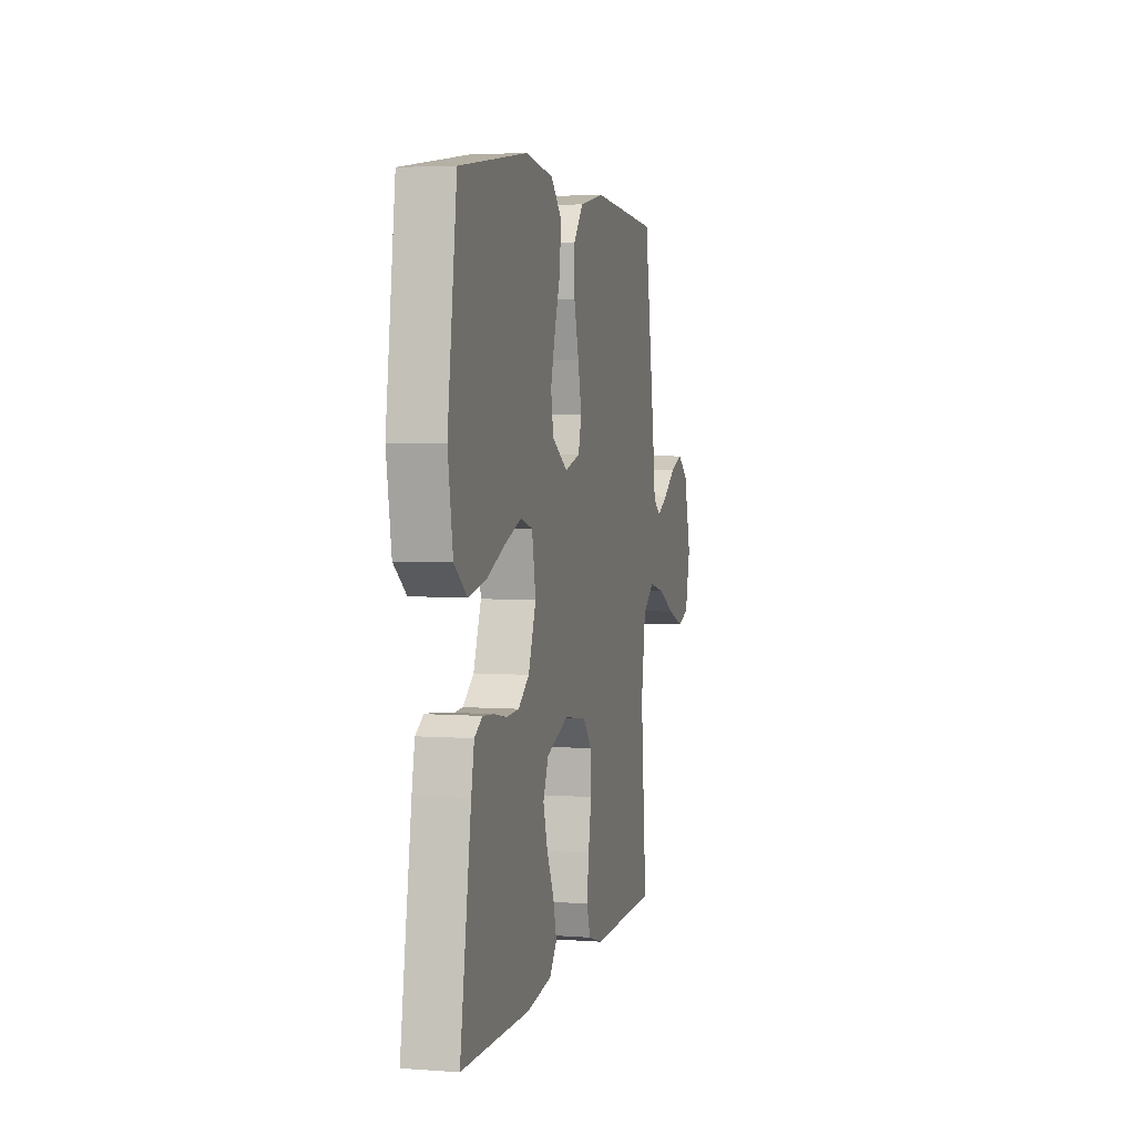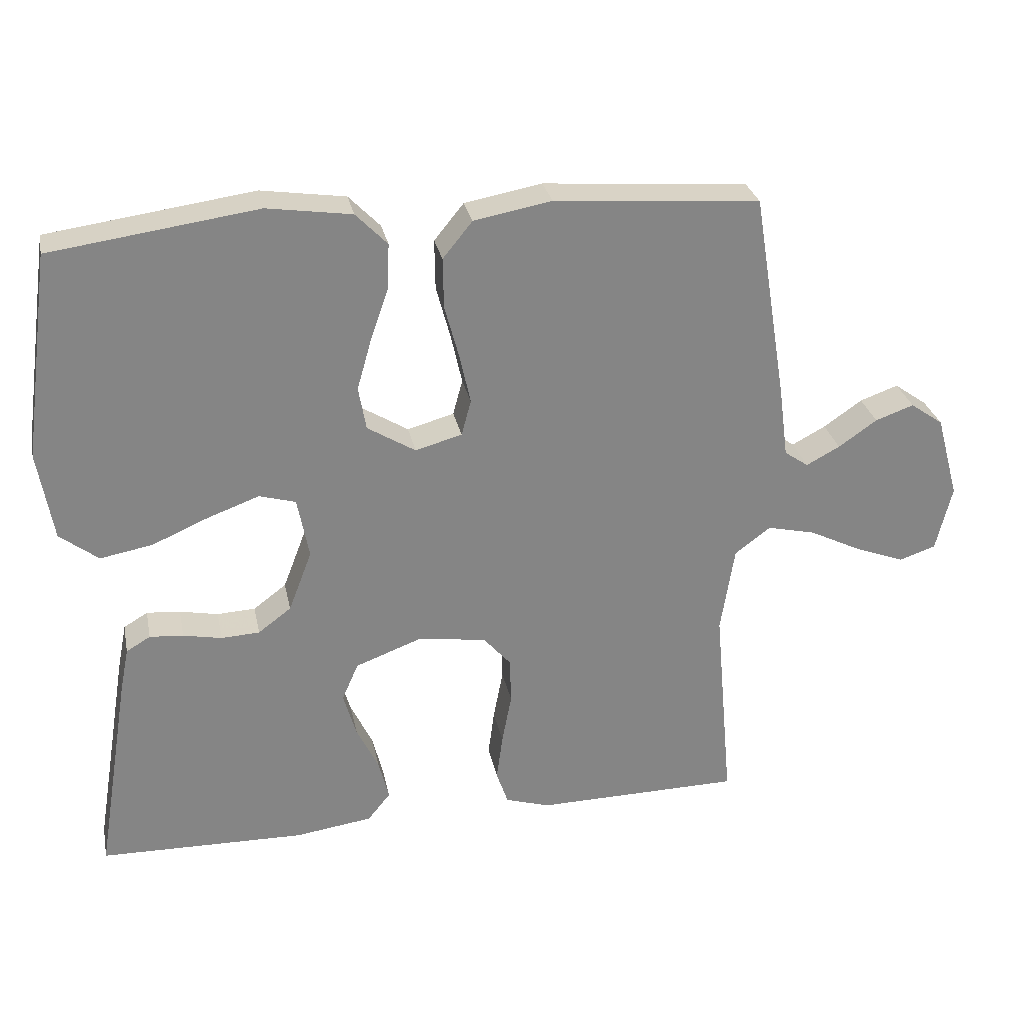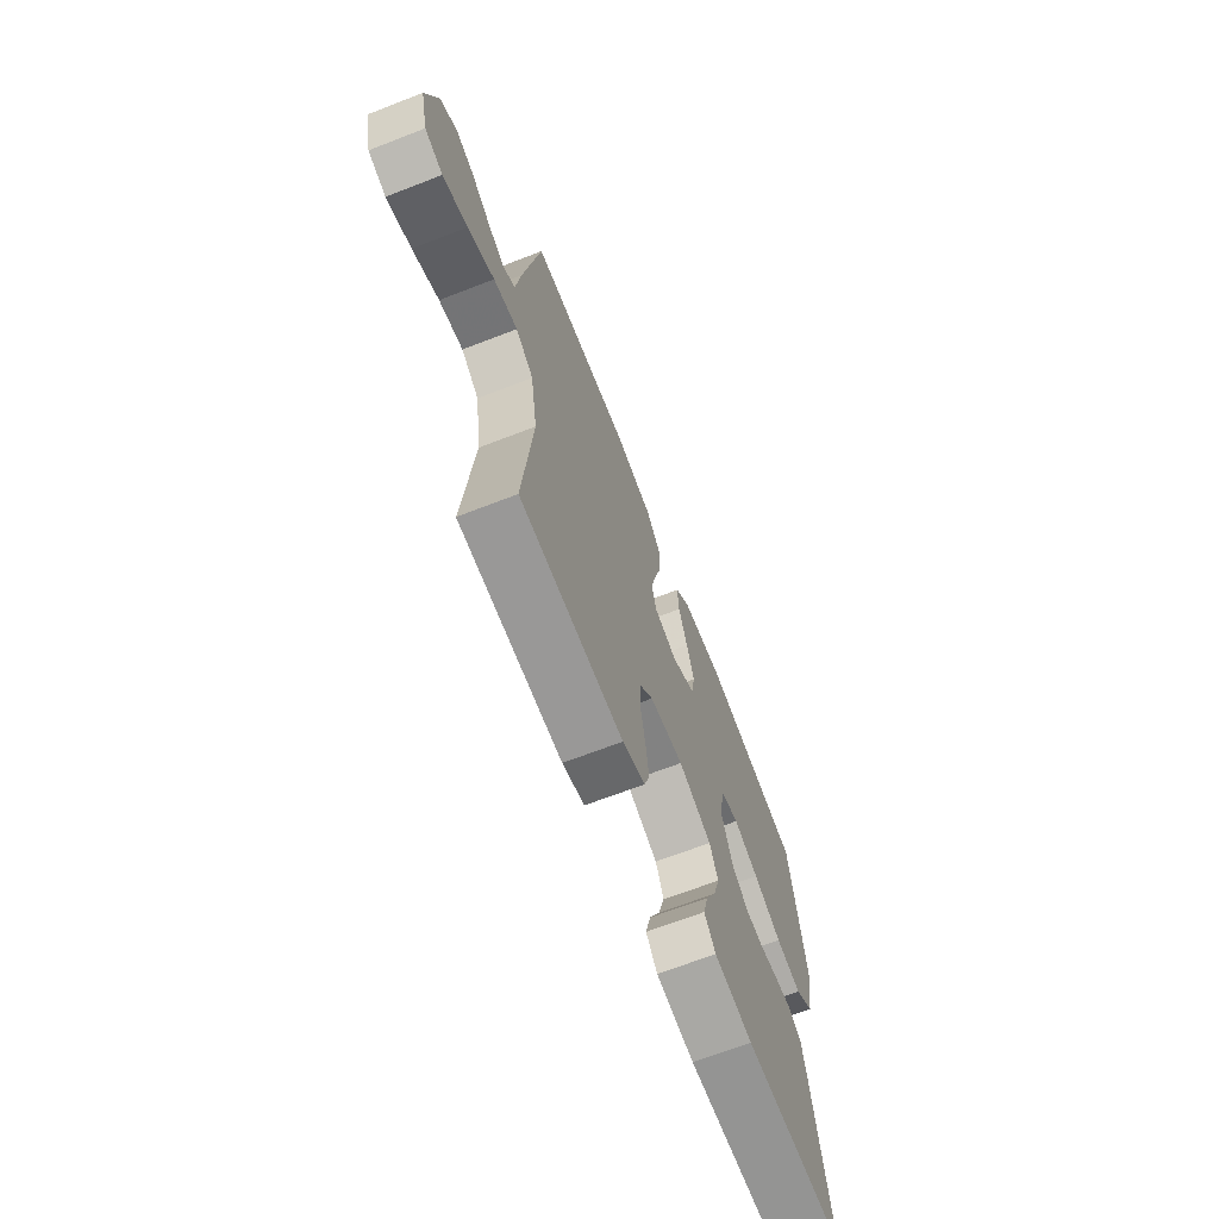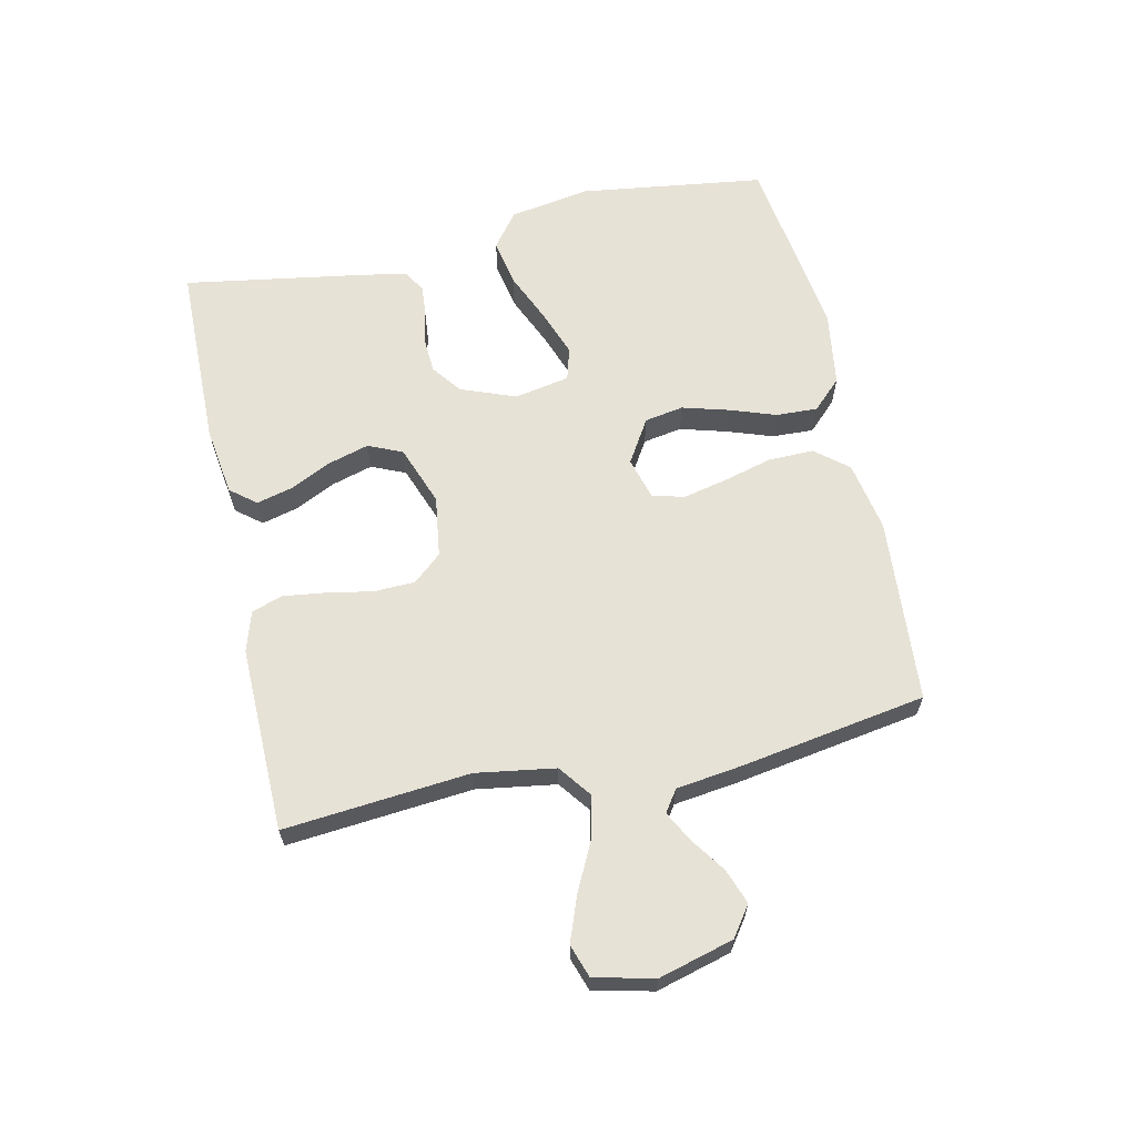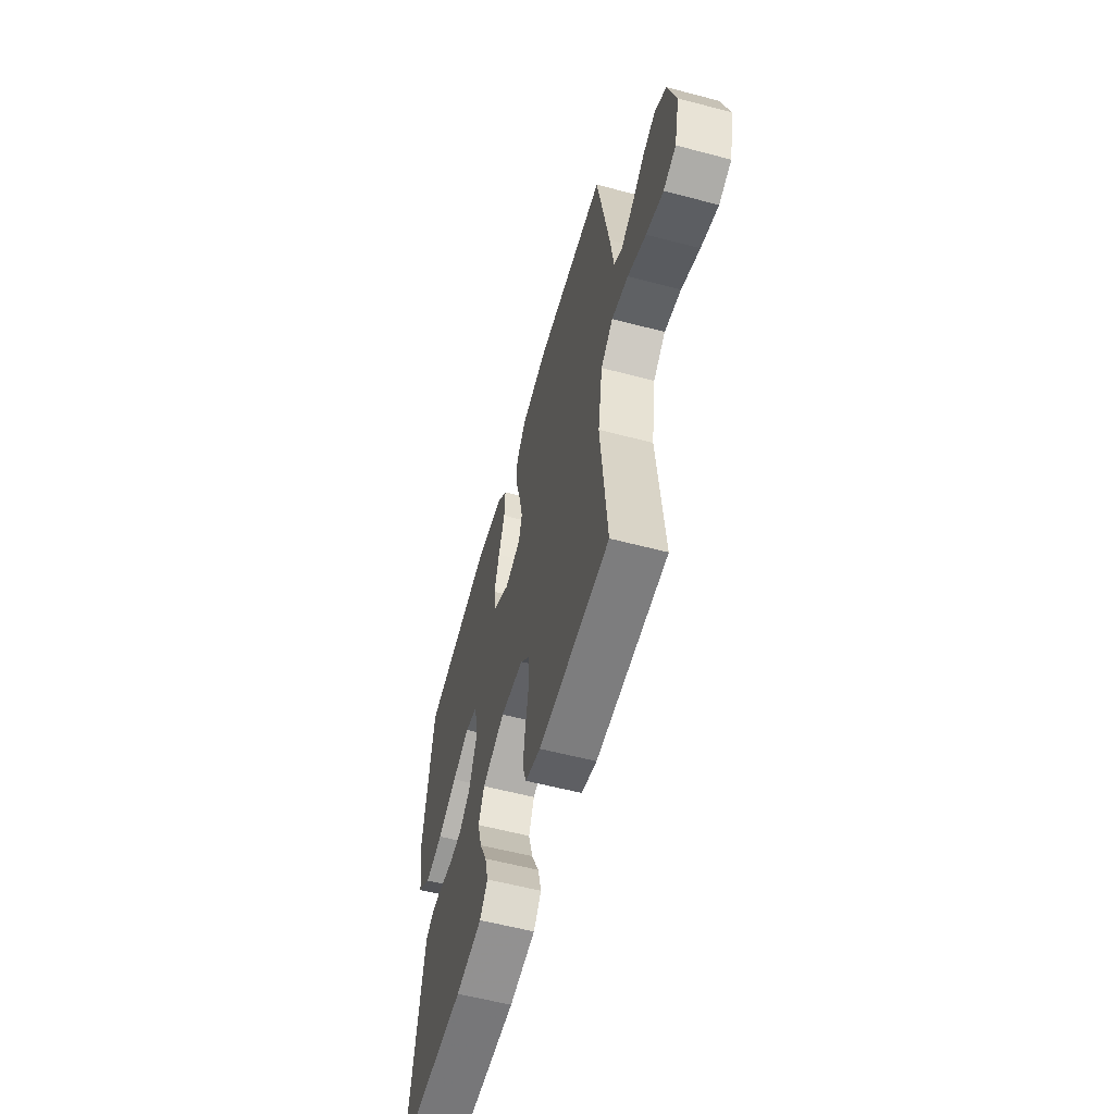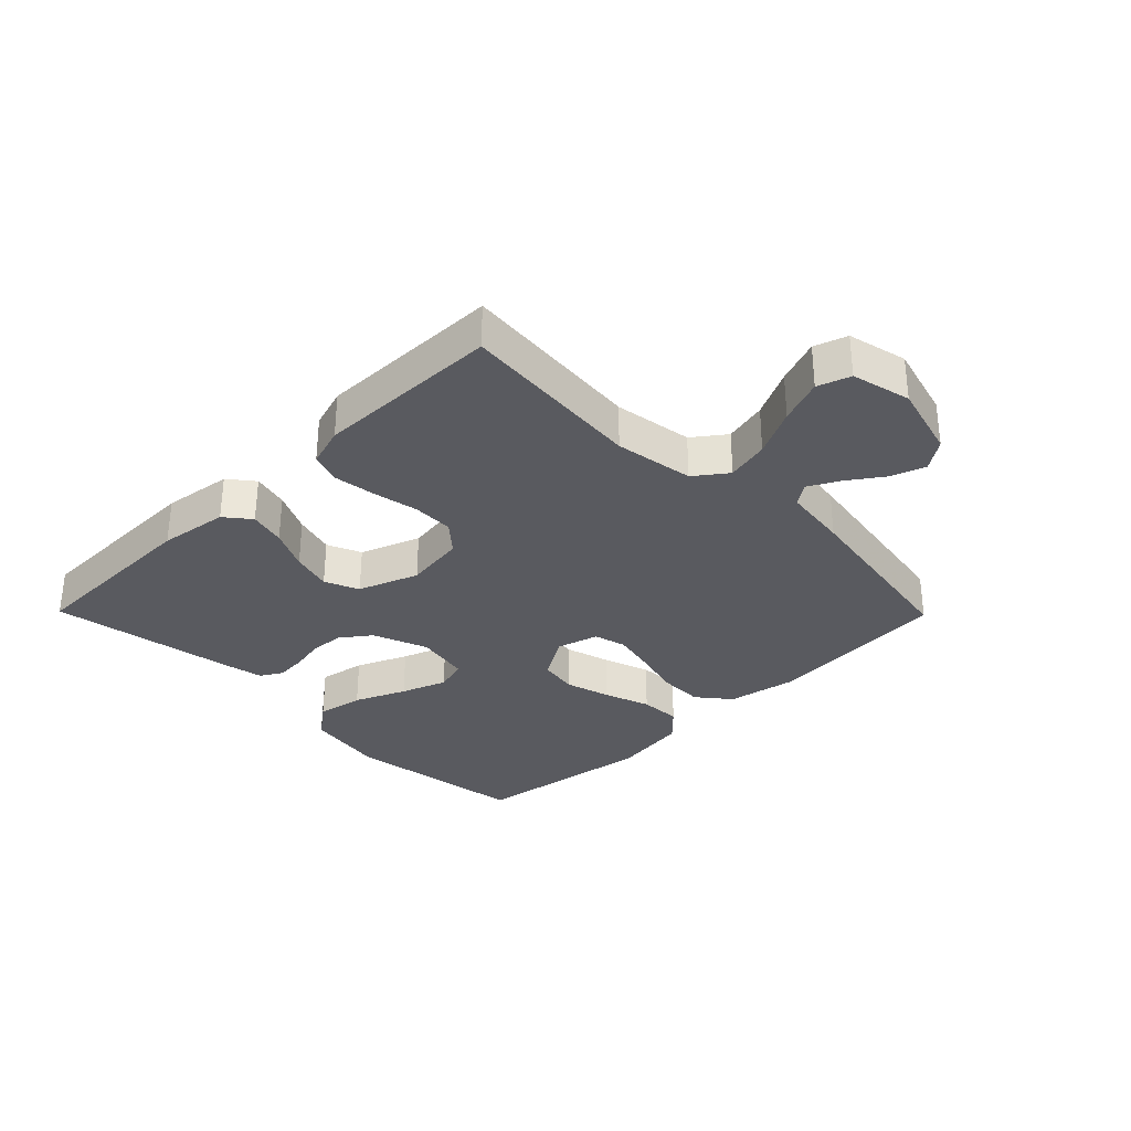
<metadata>
{"format":"obj","ext":"obj","renderer":"f3d","projection":"perspective","resolution":1024,"background":"white","views":[{"elev":4.0,"azim":103.7,"up":"+Z"},{"elev":28.6,"azim":168.6,"up":"+Z"},{"elev":-67.9,"azim":-68.8,"up":"+Z"},{"elev":63.6,"azim":-102.4,"up":"+Y"},{"elev":-58.1,"azim":-105.3,"up":"+Z"},{"elev":-31.9,"azim":-135.5,"up":"+Y"}]}
</metadata>
<code>
v -0.5 0.07 0.5
v -0.2 0.07 0.523
v -0.087 0.07 0.502
v -0.044 0.07 0.449
v -0.045 0.07 0.376
v -0.066 0.07 0.298
v -0.082 0.07 0.226
v -0.068 0.07 0.174
v 0 0.07 0.155
v 0.07 0.07 0.198
v 0.081 0.07 0.261
v 0.06 0.07 0.335
v 0.034 0.07 0.41
v 0.031 0.07 0.477
v 0.077 0.07 0.524
v 0.2 0.07 0.542
v 0.5 0.07 0.5
v 0.541 0.07 0.2
v 0.519 0.07 0.07
v 0.463 0.07 0.027
v 0.387 0.07 0.041
v 0.304 0.07 0.077
v 0.23 0.07 0.104
v 0.177 0.07 0.089
v 0.16 0.07 0
v 0.194 0.07 -0.089
v 0.242 0.07 -0.125
v 0.298 0.07 -0.128
v 0.354 0.07 -0.117
v 0.403 0.07 -0.113
v 0.438 0.07 -0.134
v 0.451 0.07 -0.2
v 0.5 0.07 -0.5
v 0.2 0.07 -0.505
v 0.088 0.07 -0.489
v 0.055 0.07 -0.448
v 0.07 0.07 -0.389
v 0.102 0.07 -0.323
v 0.121 0.07 -0.257
v 0.097 0.07 -0.202
v 0 0.07 -0.166
v -0.099 0.07 -0.18
v -0.139 0.07 -0.226
v -0.141 0.07 -0.293
v -0.127 0.07 -0.367
v -0.118 0.07 -0.435
v -0.135 0.07 -0.485
v -0.2 0.07 -0.505
v -0.5 0.07 -0.5
v -0.473 0.07 -0.2
v -0.493 0.07 -0.072
v -0.545 0.07 -0.033
v -0.615 0.07 -0.049
v -0.692 0.07 -0.087
v -0.764 0.07 -0.114
v -0.817 0.07 -0.096
v -0.84 0.07 0
v -0.807 0.07 0.121
v -0.759 0.07 0.155
v -0.703 0.07 0.135
v -0.647 0.07 0.096
v -0.598 0.07 0.07
v -0.563 0.07 0.094
v -0.549 0.07 0.2
v -0.5 0 0.5
v -0.2 0 0.523
v -0.087 0 0.502
v -0.044 0 0.449
v -0.045 0 0.376
v -0.066 0 0.298
v -0.082 0 0.226
v -0.068 0 0.174
v 0 0 0.155
v 0.07 0 0.198
v 0.081 0 0.261
v 0.06 0 0.335
v 0.034 0 0.41
v 0.031 0 0.477
v 0.077 0 0.524
v 0.2 0 0.542
v 0.5 0 0.5
v 0.541 0 0.2
v 0.519 0 0.07
v 0.463 0 0.027
v 0.387 0 0.041
v 0.304 0 0.077
v 0.23 0 0.104
v 0.177 0 0.089
v 0.16 0 0
v 0.194 0 -0.089
v 0.242 0 -0.125
v 0.298 0 -0.128
v 0.354 0 -0.117
v 0.403 0 -0.113
v 0.438 0 -0.134
v 0.451 0 -0.2
v 0.5 0 -0.5
v 0.2 0 -0.505
v 0.088 0 -0.489
v 0.055 0 -0.448
v 0.07 0 -0.389
v 0.102 0 -0.323
v 0.121 0 -0.257
v 0.097 0 -0.202
v 0 0 -0.166
v -0.099 0 -0.18
v -0.139 0 -0.226
v -0.141 0 -0.293
v -0.127 0 -0.367
v -0.118 0 -0.435
v -0.135 0 -0.485
v -0.2 0 -0.505
v -0.5 0 -0.5
v -0.473 0 -0.2
v -0.493 0 -0.072
v -0.545 0 -0.033
v -0.615 0 -0.049
v -0.692 0 -0.087
v -0.764 0 -0.114
v -0.817 0 -0.096
v -0.84 0 0
v -0.807 0 0.121
v -0.759 0 0.155
v -0.703 0 0.135
v -0.647 0 0.096
v -0.598 0 0.07
v -0.563 0 0.094
v -0.549 0 0.2
f 4 5 6
f 3 4 6
f 2 3 6
f 1 2 6
f 64 1 6
f 63 64 6
f 62 63 6 7
f 59 60 61
f 58 59 61
f 57 58 61
f 56 57 61
f 55 56 61
f 54 55 61
f 53 54 61
f 52 53 61 62
f 62 7 8
f 52 62 8
f 51 52 8
f 48 49 50
f 47 48 50
f 46 47 50
f 45 46 50
f 44 45 50
f 43 44 50 51
f 51 8 9
f 43 51 9
f 42 43 9
f 36 37 38
f 35 36 38
f 34 35 38
f 33 34 38
f 32 33 38
f 31 32 38
f 30 31 38
f 29 30 38
f 28 29 38
f 27 28 38 39
f 26 27 39 40
f 20 21 22
f 19 20 22
f 18 19 22
f 17 18 22
f 16 17 22
f 15 16 22
f 14 15 22
f 13 14 22
f 12 13 22
f 11 12 22 23
f 10 11 23 24
f 10 24 25
f 9 10 25
f 42 9 25
f 41 42 25
f 25 26 40 41
f 70 69 68
f 70 68 67
f 70 67 66
f 70 66 65
f 70 65 128
f 70 128 127
f 71 70 127 126
f 125 124 123
f 125 123 122
f 125 122 121
f 125 121 120
f 125 120 119
f 125 119 118
f 125 118 117
f 126 125 117 116
f 72 71 126
f 72 126 116
f 72 116 115
f 114 113 112
f 114 112 111
f 114 111 110
f 114 110 109
f 114 109 108
f 115 114 108 107
f 73 72 115
f 73 115 107
f 73 107 106
f 102 101 100
f 102 100 99
f 102 99 98
f 102 98 97
f 102 97 96
f 102 96 95
f 102 95 94
f 102 94 93
f 102 93 92
f 103 102 92 91
f 104 103 91 90
f 86 85 84
f 86 84 83
f 86 83 82
f 86 82 81
f 86 81 80
f 86 80 79
f 86 79 78
f 86 78 77
f 86 77 76
f 87 86 76 75
f 88 87 75 74
f 89 88 74
f 89 74 73
f 89 73 106
f 89 106 105
f 105 104 90 89
f 1 65 66 2
f 2 66 67 3
f 3 67 68 4
f 4 68 69 5
f 5 69 70 6
f 6 70 71 7
f 7 71 72 8
f 8 72 73 9
f 9 73 74 10
f 10 74 75 11
f 11 75 76 12
f 12 76 77 13
f 13 77 78 14
f 14 78 79 15
f 15 79 80 16
f 16 80 81 17
f 17 81 82 18
f 18 82 83 19
f 19 83 84 20
f 20 84 85 21
f 21 85 86 22
f 22 86 87 23
f 23 87 88 24
f 24 88 89 25
f 25 89 90 26
f 26 90 91 27
f 27 91 92 28
f 28 92 93 29
f 29 93 94 30
f 30 94 95 31
f 31 95 96 32
f 32 96 97 33
f 33 97 98 34
f 34 98 99 35
f 35 99 100 36
f 36 100 101 37
f 37 101 102 38
f 38 102 103 39
f 39 103 104 40
f 40 104 105 41
f 41 105 106 42
f 42 106 107 43
f 43 107 108 44
f 44 108 109 45
f 45 109 110 46
f 46 110 111 47
f 47 111 112 48
f 48 112 113 49
f 49 113 114 50
f 50 114 115 51
f 51 115 116 52
f 52 116 117 53
f 53 117 118 54
f 54 118 119 55
f 55 119 120 56
f 56 120 121 57
f 57 121 122 58
f 58 122 123 59
f 59 123 124 60
f 60 124 125 61
f 61 125 126 62
f 62 126 127 63
f 63 127 128 64
f 64 128 65 1

</code>
